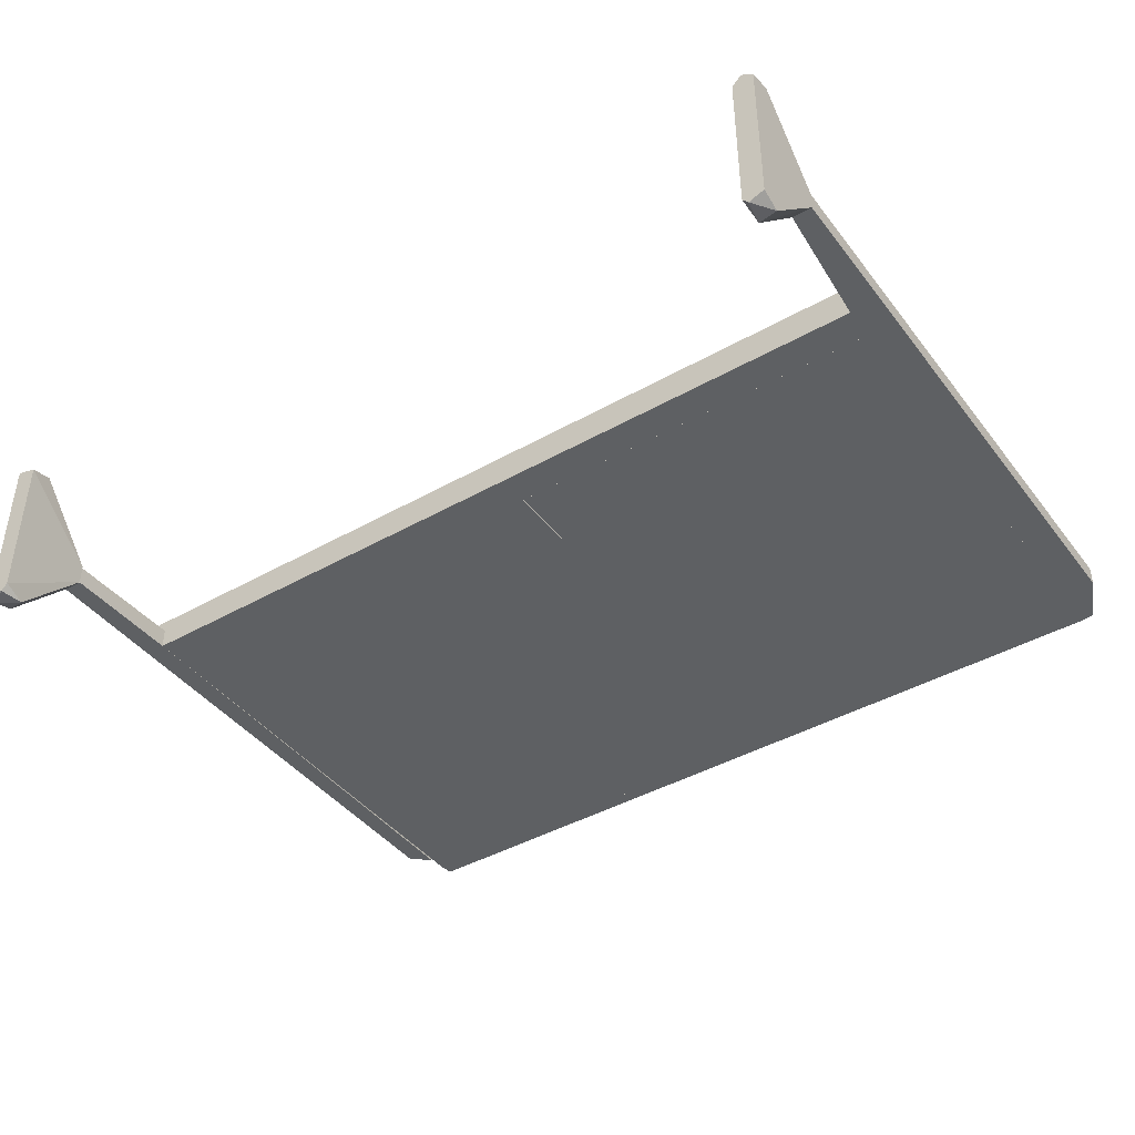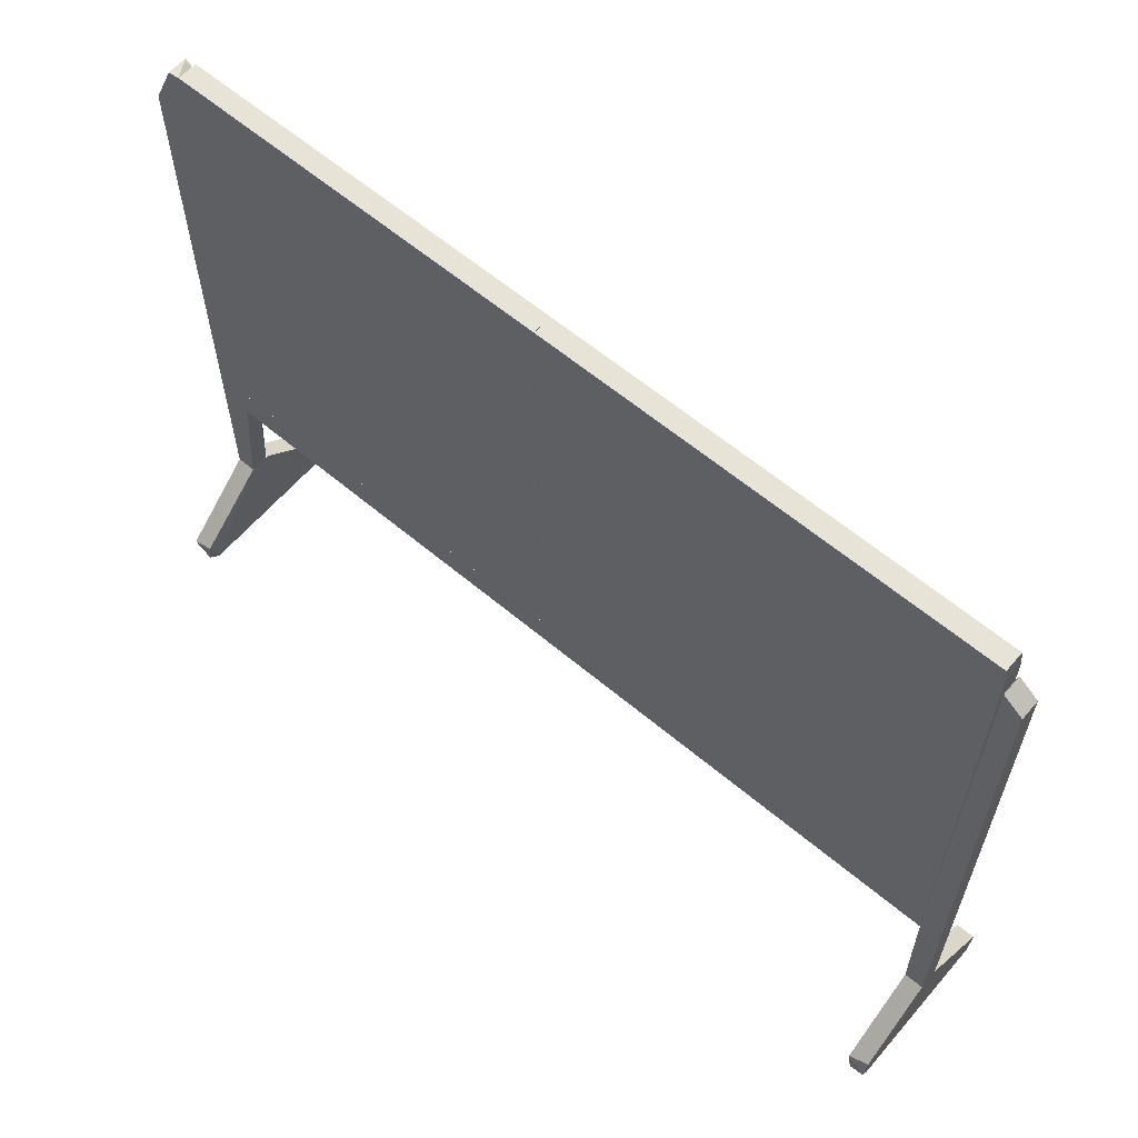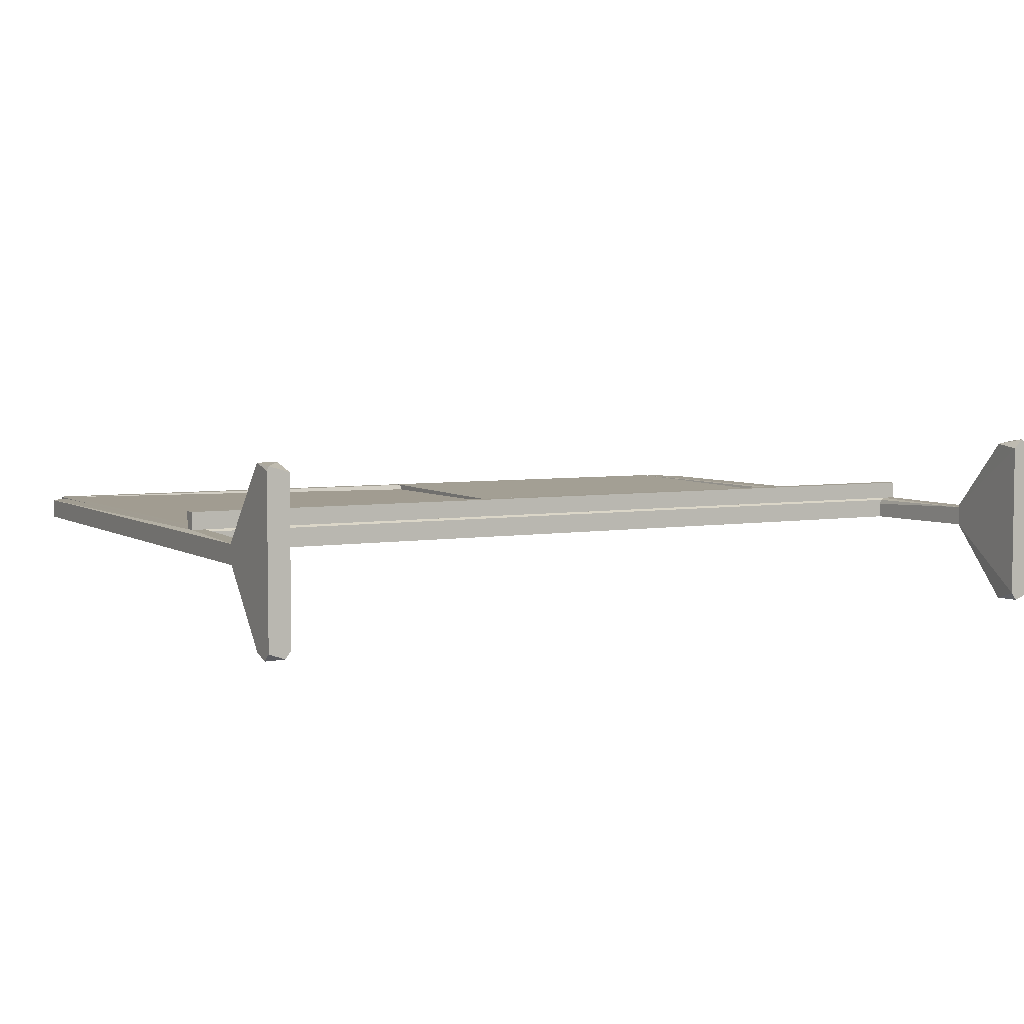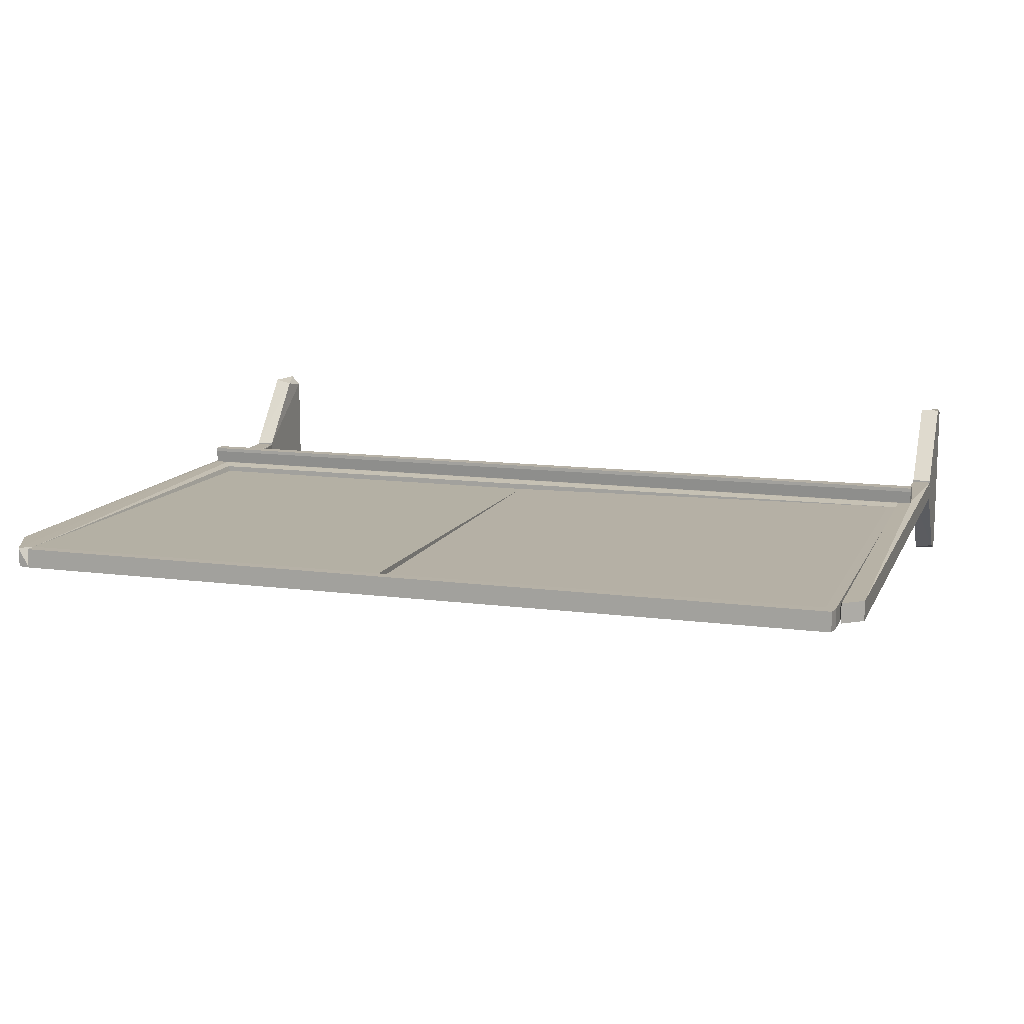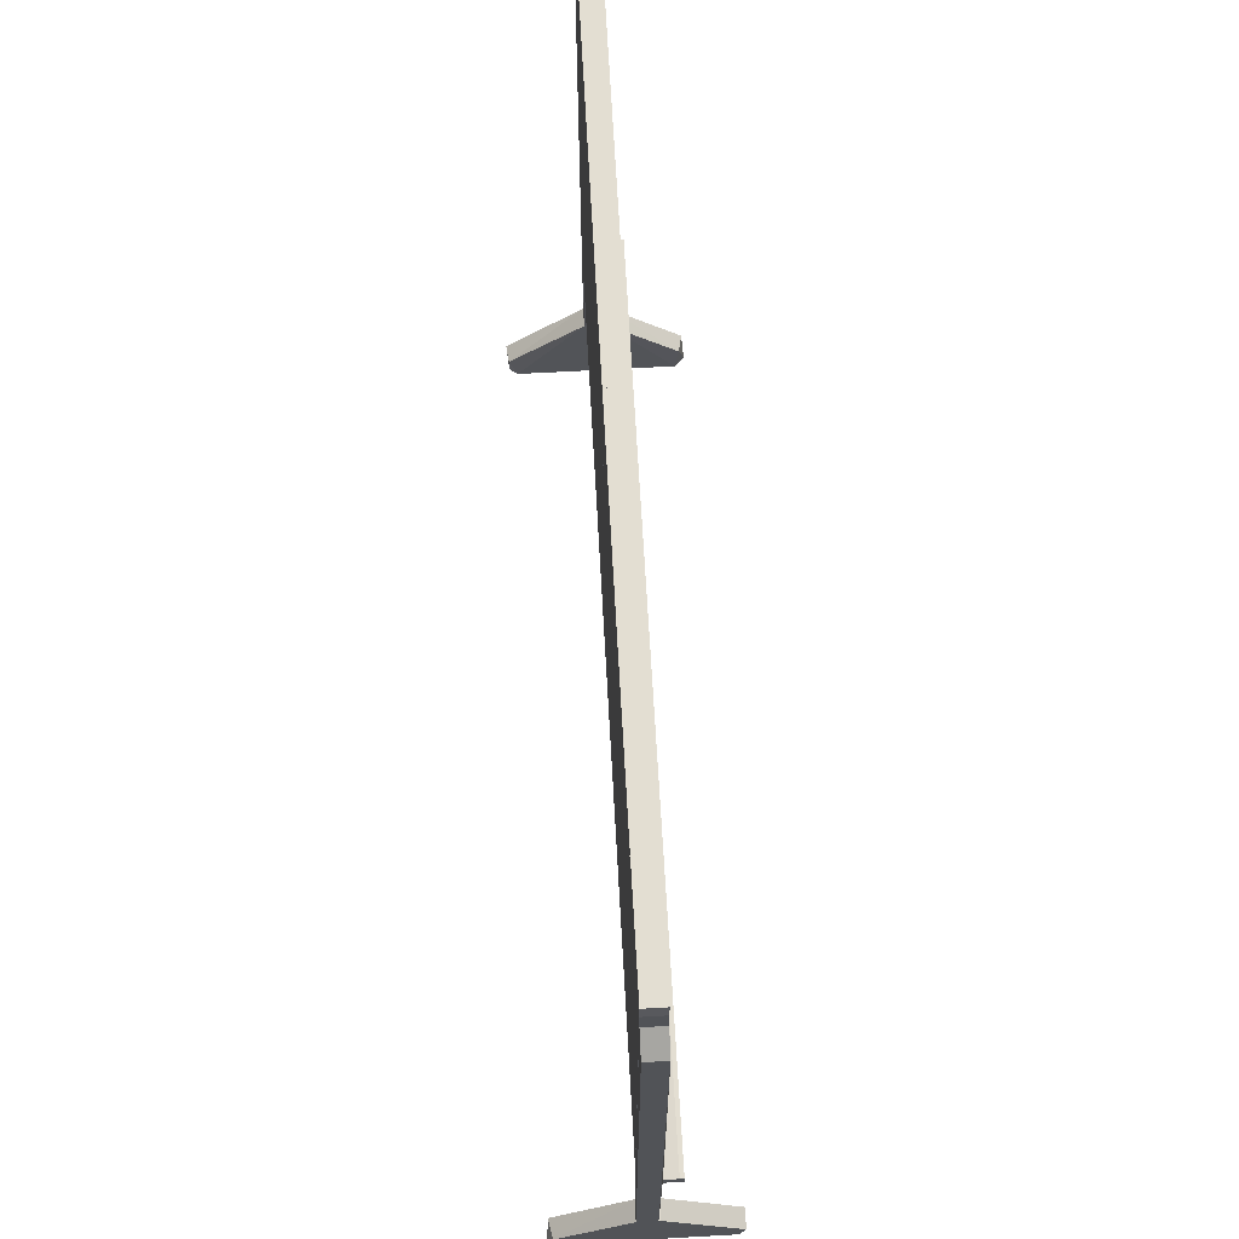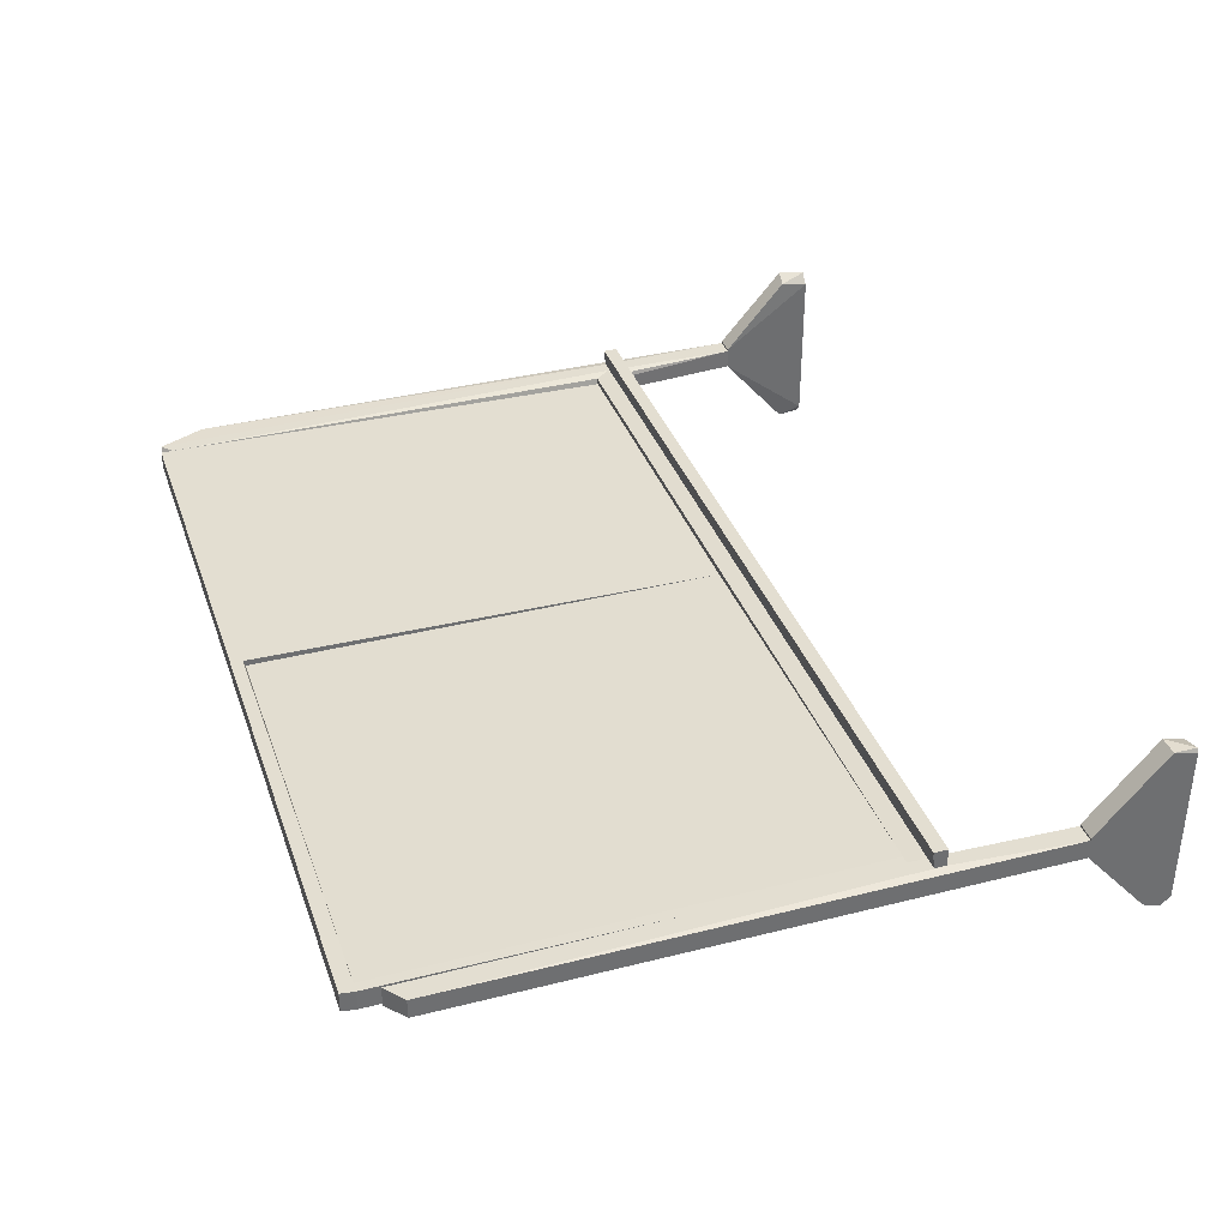
<metadata>
{"format":"obj","ext":"obj","renderer":"f3d","projection":"perspective","resolution":1024,"background":"white","views":[{"elev":-42.3,"azim":34.2,"up":"+Z"},{"elev":61.5,"azim":-139.5,"up":"+Y"},{"elev":4.8,"azim":-28.7,"up":"+Z"},{"elev":12.1,"azim":-162.5,"up":"+Z"},{"elev":67.6,"azim":-93.2,"up":"+Y"},{"elev":36.1,"azim":-108.3,"up":"+Z"}]}
</metadata>
<code>
o Shape_IndexedFaceSet.008
v -1.473 2.494 0.03074
v 0.0917 2.541 -0.0373
v 0.0917 2.541 0.03074
v 0.0917 2.494 -0.0373
v -1.466 2.541 -0.0373
v -1.473 2.494 -0.0373
v -1.466 2.541 0.03074
v 0.0917 2.501 0.03074
v 0.0917 2.494 0.01032
f 8 1 9
f 2 3 4
f 3 2 5
f 2 4 5
f 4 1 6
f 1 5 6
f 5 4 6
f 1 3 7
f 5 1 7
f 3 5 7
f 3 1 8
f 4 3 8
f 4 8 9
f 1 4 9
o Shape_IndexedFaceSet.007
v -1.473 0.8607 0.03074
v 0.0917 2.494 -0.0373
v -1.398 2.466 -0.0373
v -1.473 2.494 0.03074
v 0.0917 0.8607 0.01032
v -1.473 0.8607 -0.0373
v 0.0917 0.8607 -0.0373
v 0.0917 2.494 0.01032
v -1.473 2.494 -0.0373
v -1.439 2.494 0.03074
v -1.439 0.8607 0.03074
f 14 19 20
f 10 13 15
f 14 10 15
f 12 11 16
f 11 14 16
f 14 15 16
f 15 12 16
f 11 13 17
f 14 11 17
f 11 12 18
f 13 11 18
f 12 15 18
f 15 13 18
f 13 10 19
f 17 13 19
f 14 17 19
f 10 14 20
f 19 10 20
o Shape_IndexedFaceSet.006
v 0.092 0.8609 0.01032
v 1.432 2.541 -0.0373
v 0.092 2.541 -0.0373
v 1.432 2.541 0.03074
v 1.432 0.8609 -0.0373
v 0.092 2.541 0.03074
v 0.092 0.8609 -0.0373
v 1.432 0.8609 0.01032
v 1.432 2.5 0.03074
v 0.092 2.5 0.03074
f 29 26 30
f 22 23 24
f 23 22 25
f 22 24 25
f 23 21 26
f 24 23 26
f 21 23 27
f 25 21 27
f 23 25 27
f 21 25 28
f 25 24 28
f 24 26 29
f 21 28 29
f 28 24 29
f 26 21 30
f 21 29 30
o Shape_IndexedFaceSet.005
v 1.473 0.8607 0.03074
v -1.473 0.745 0.03074
v -1.473 0.7587 0.03754
v -1.473 0.8607 -0.0373
v 1.473 0.745 -0.0373
v 1.473 0.745 0.03074
v -1.473 0.745 -0.0373
v 1.473 0.8607 -0.0373
v -1.473 0.8607 0.03074
v 1.473 0.8063 0.03754
v -1.473 0.8063 0.03754
v 1.473 0.7587 0.03754
f 40 33 42
f 32 33 34
f 32 35 36
f 33 32 36
f 35 31 36
f 32 34 37
f 34 35 37
f 35 32 37
f 34 31 38
f 31 35 38
f 35 34 38
f 34 33 39
f 31 34 39
f 36 31 40
f 31 39 40
f 40 39 41
f 39 33 41
f 33 40 41
f 33 36 42
f 36 40 42
o Shape_IndexedFaceSet.004
v 1.432 2.5 0.03074
v 1.548 2.371 -0.0373
v 1.548 2.371 0.03074
v 1.48 0.3096 -0.0373
v 1.548 0.3096 0.03074
v 1.432 2.541 -0.0373
v 1.439 0.8609 0.03074
v 1.548 0.3096 -0.0373
v 1.432 0.8609 -0.0373
v 1.473 0.8063 0.03754
v 1.48 0.3096 0.03074
v 1.473 2.534 0.03074
v 1.521 0.8063 0.03754
v 1.432 0.8609 0.01032
v 1.473 2.534 -0.0373
f 48 54 57
f 44 45 47
f 44 46 48
f 46 44 50
f 47 46 50
f 44 47 50
f 43 48 51
f 48 46 51
f 43 49 52
f 52 49 53
f 46 47 53
f 51 46 53
f 47 52 53
f 45 44 54
f 48 43 54
f 43 52 54
f 54 52 55
f 47 45 55
f 52 47 55
f 45 54 55
f 49 43 56
f 43 51 56
f 53 49 56
f 51 53 56
f 44 48 57
f 54 44 57
o Shape_IndexedFaceSet.003
v -1.473 2.398 -0.01688
v -1.521 0.7591 0.03754
v -1.473 0.7591 0.03754
v -1.548 0.3096 -0.0373
v -1.548 2.371 0.03074
v -1.548 2.371 -0.0373
v -1.48 0.3096 -0.0373
v -1.548 0.3096 0.03074
v -1.48 2.426 0.03074
v -1.48 2.426 -0.0373
v -1.48 0.3096 0.03074
v -1.473 0.7454 -0.0373
v -1.473 2.398 0.01712
f 66 60 70
f 61 62 63
f 61 63 64
f 60 59 65
f 62 61 65
f 59 62 65
f 61 64 65
f 59 60 66
f 62 59 66
f 63 62 66
f 63 66 67
f 64 63 67
f 66 58 67
f 60 65 68
f 65 64 68
f 58 60 69
f 67 58 69
f 64 67 69
f 60 68 69
f 68 64 69
f 60 58 70
f 58 66 70
o Shape_IndexedFaceSet.002
v -1.52 0.7587 0.09878
v 1.52 0.7995 0.03755
v 1.52 0.8063 0.08516
v -1.52 0.7995 0.03755
v 1.52 0.7587 0.03755
v 1.52 0.7587 0.09878
v -1.52 0.8063 0.09878
v -1.52 0.7587 0.03755
v 1.52 0.8063 0.09878
v -1.52 0.8063 0.08516
f 74 77 80
f 73 72 74
f 72 73 75
f 74 72 75
f 71 75 76
f 75 73 76
f 74 71 77
f 71 76 77
f 71 74 78
f 75 71 78
f 74 75 78
f 76 73 79
f 73 77 79
f 77 76 79
f 73 74 80
f 77 73 80
o Shape_IndexedFaceSet.001
v 1.548 -0.003402 0.2824
v 1.548 0.3096 -0.03727
v 1.48 0.3096 -0.03727
v 1.494 -0.003402 -0.3026
v 1.473 -0.003402 0.2756
v 1.548 0.06464 -0.3094
v 1.48 0.09188 0.2892
v 1.48 0.07828 -0.3026
v 1.548 0.3096 0.03751
v 1.548 -0.003402 -0.2821
v 1.548 0.07828 0.3028
v 1.473 -0.003402 -0.2754
v 1.48 0.3096 0.03751
v 1.507 -0.003402 0.3096
f 91 87 94
f 84 81 85
f 82 81 86
f 83 82 88
f 82 86 88
f 86 84 88
f 81 82 89
f 82 83 89
f 81 84 90
f 86 81 90
f 84 86 90
f 81 89 91
f 89 87 91
f 84 85 92
f 85 83 92
f 83 88 92
f 88 84 92
f 83 85 93
f 85 87 93
f 89 83 93
f 87 89 93
f 85 81 94
f 87 85 94
f 81 91 94
o Shape_IndexedFaceSet
v -1.541 -0.003402 0.296
v -1.48 0.3096 -0.03727
v -1.548 0.3096 -0.03727
v -1.494 -0.003402 -0.3026
v -1.473 -0.003402 0.2756
v -1.548 0.03064 -0.3094
v -1.548 0.07828 0.3028
v -1.48 0.07828 -0.3026
v -1.48 0.3096 0.03751
v -1.48 0.07828 0.3028
v -1.473 -0.003402 -0.2754
v -1.548 -0.003402 -0.2821
v -1.548 0.3096 0.03751
v -1.548 0.09188 -0.289
v -1.548 -0.003402 0.2824
f 101 106 109
f 95 98 99
f 97 100 101
f 98 100 102
f 96 97 103
f 99 96 103
f 103 101 104
f 95 99 104
f 101 95 104
f 99 103 104
f 99 98 105
f 96 99 105
f 102 96 105
f 98 102 105
f 98 95 106
f 100 98 106
f 101 100 106
f 97 101 107
f 103 97 107
f 101 103 107
f 97 96 108
f 100 97 108
f 96 102 108
f 102 100 108
f 95 101 109
f 106 95 109

</code>
